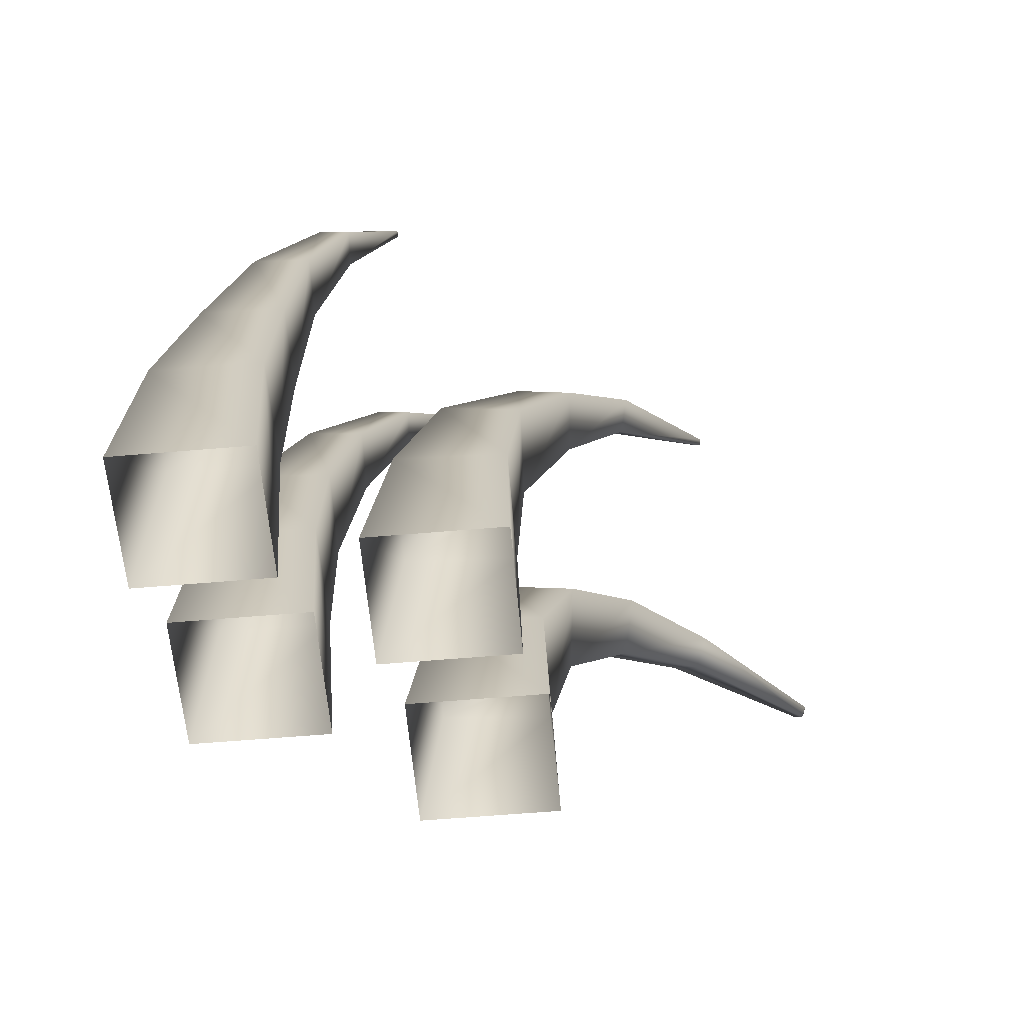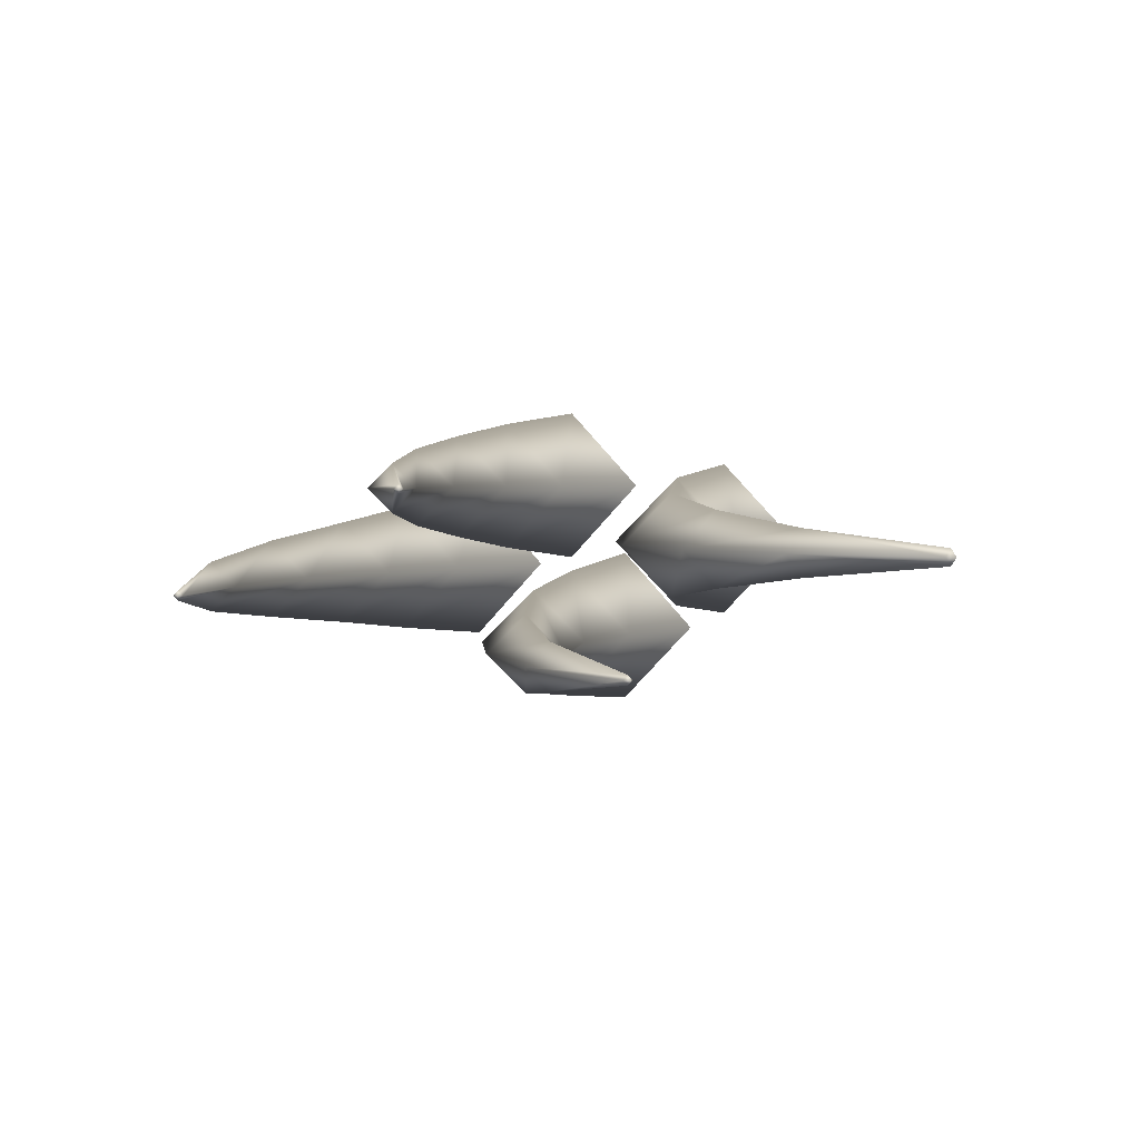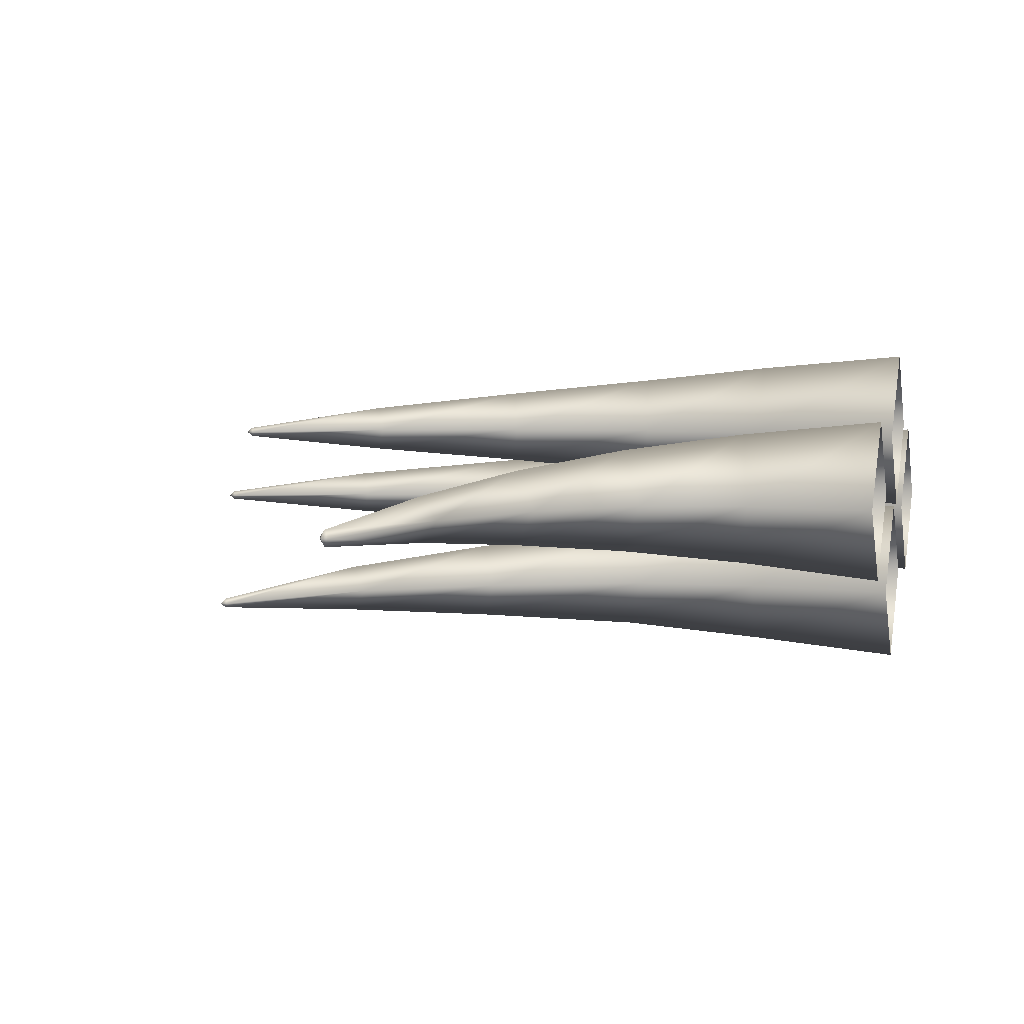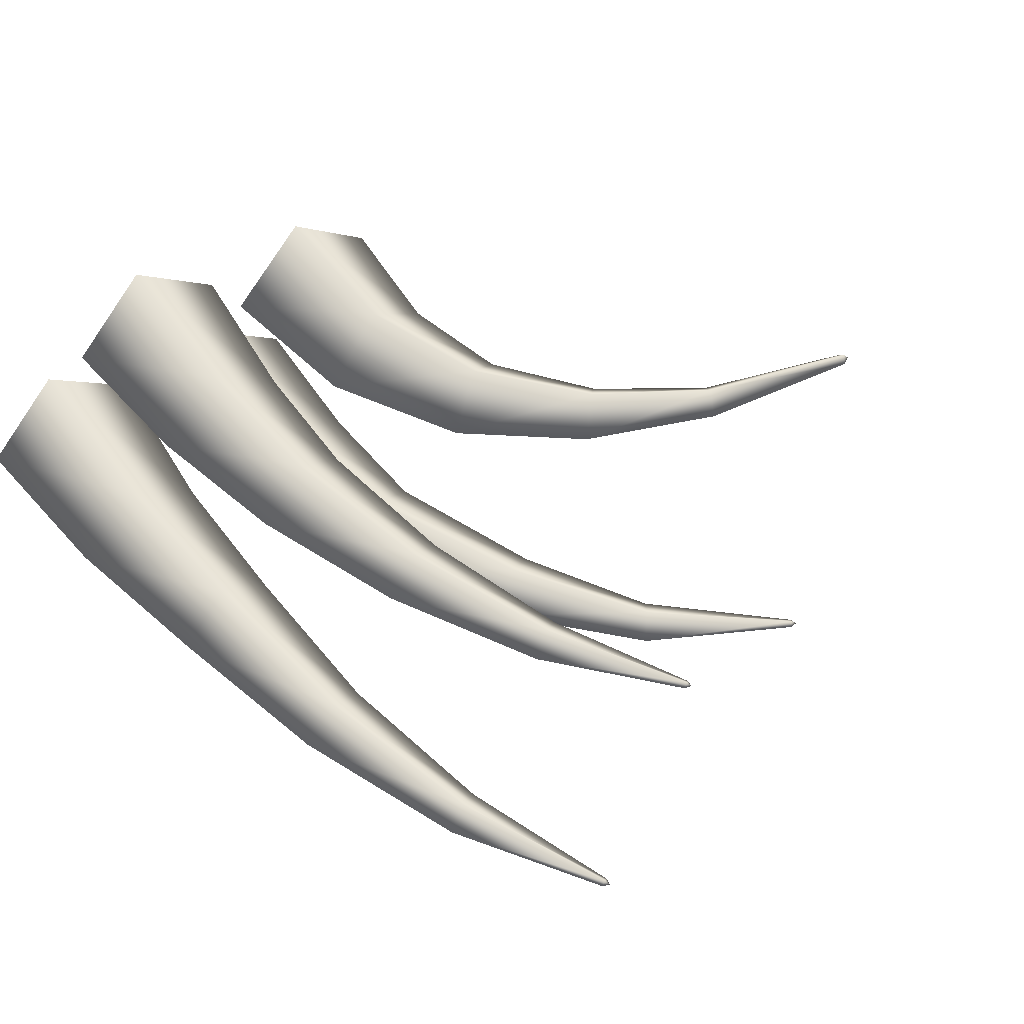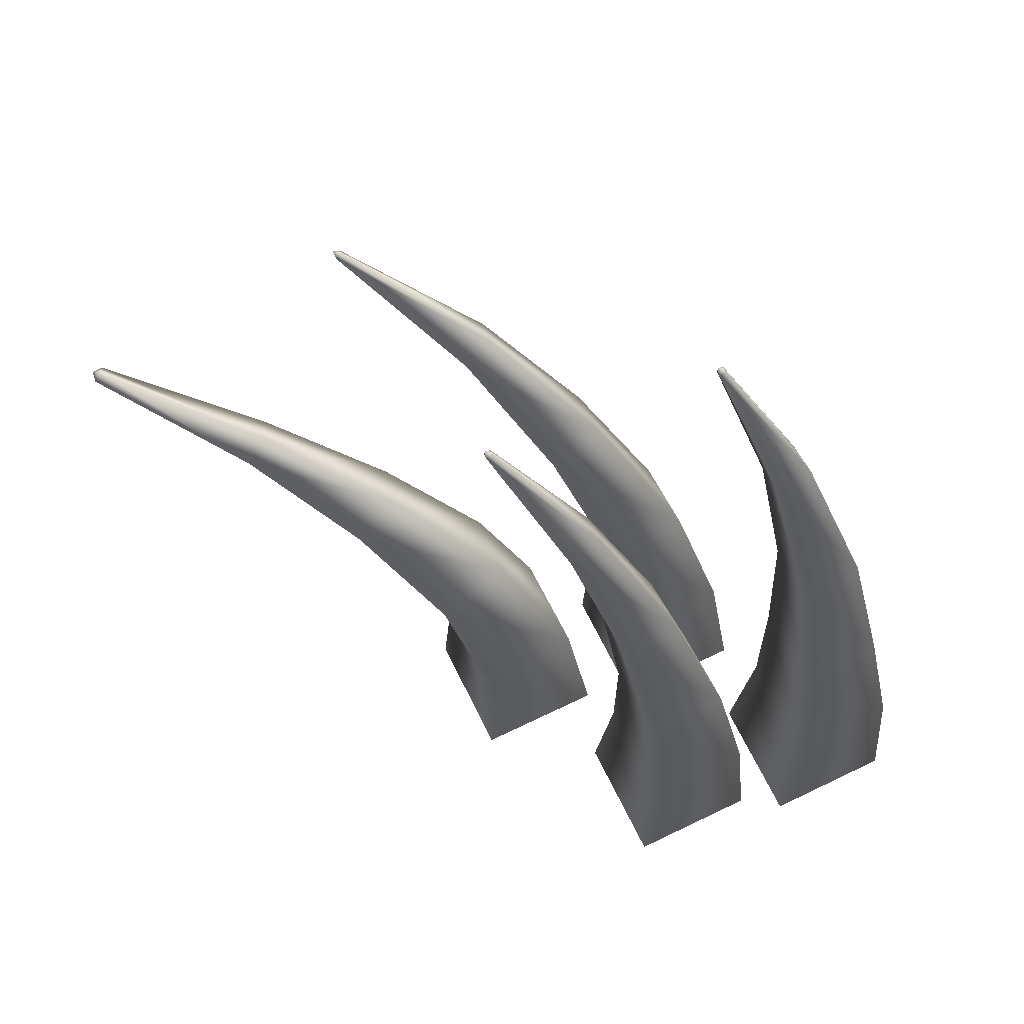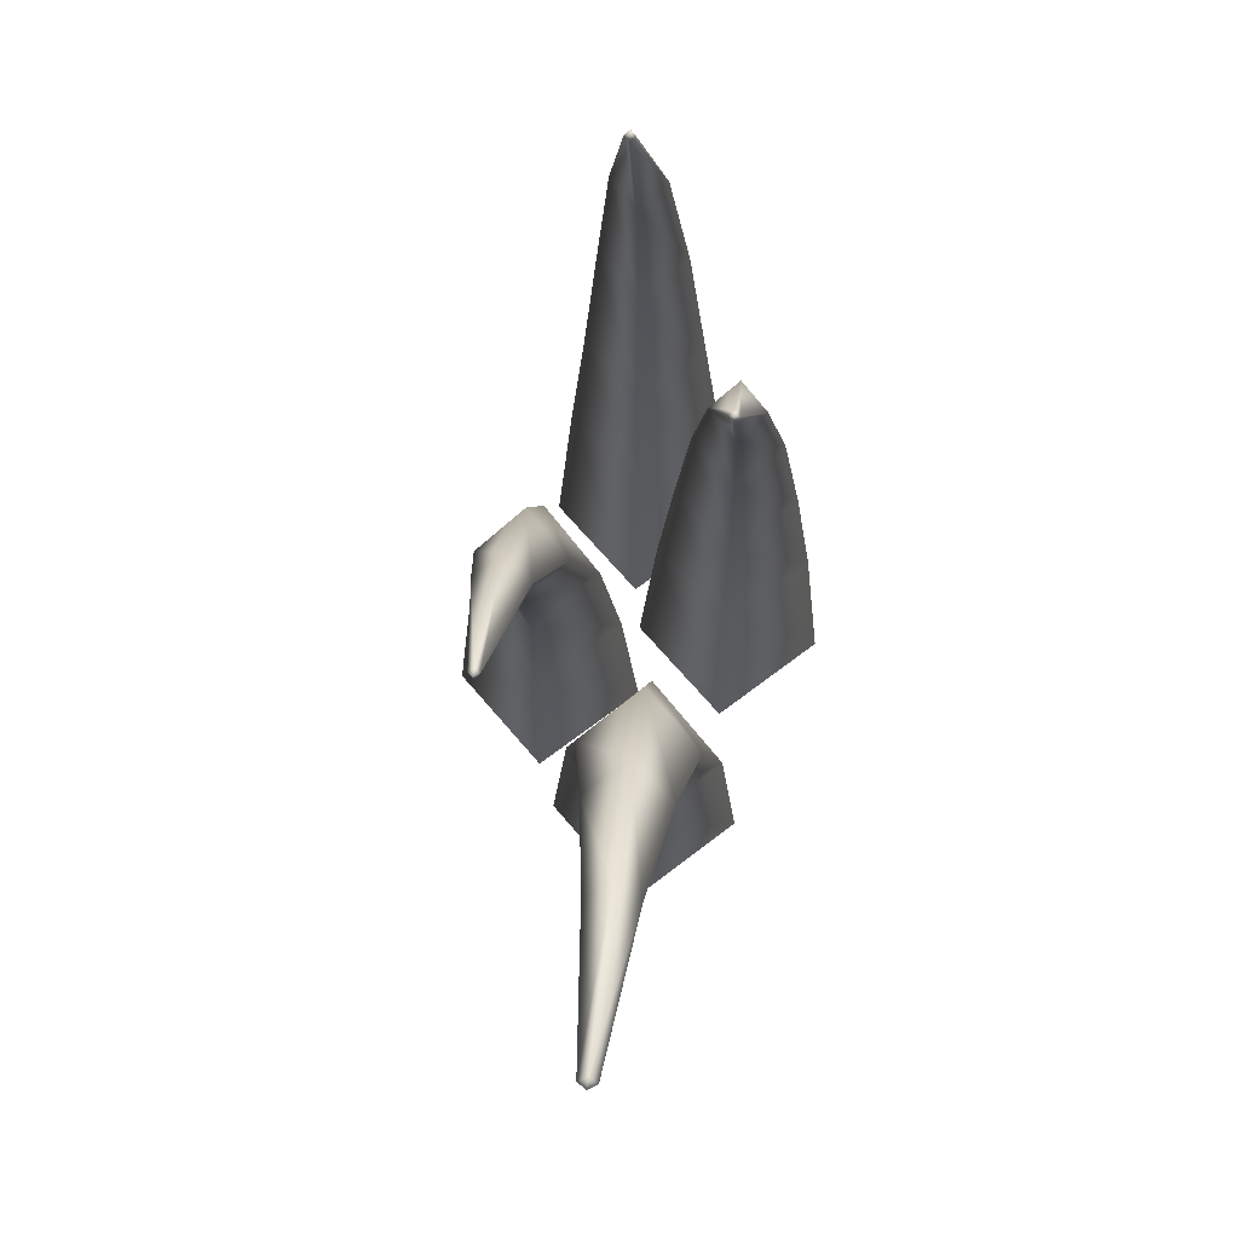
<metadata>
{"format":"obj","ext":"obj","renderer":"f3d","projection":"perspective","resolution":1024,"background":"white","views":[{"elev":-60.2,"azim":140.0,"up":"+Y"},{"elev":2.3,"azim":-152.1,"up":"+Z"},{"elev":6.8,"azim":-75.3,"up":"+Z"},{"elev":59.0,"azim":143.8,"up":"+Z"},{"elev":66.7,"azim":19.0,"up":"+Y"},{"elev":61.5,"azim":-83.9,"up":"+Y"}]}
</metadata>
<code>
o GrassBatch_Cylinder_Cylinder.001
v -0.0009 0.04903 0.004316
v -0.008361 0.06631 0.006124
v -0.006001 0.06767 0.008893
v 0.003418 0.05048 0.008893
v -0.01833 0.08091 0.008358
v -0.01871 0.08139 0.008893
v -0.01788 0.08117 0.008893
v -0.01833 0.08091 0.009428
v -0.008361 0.06631 0.01166
v -0.01879 0.08064 0.008893
v -0.01072 0.06495 0.008893
v 0.005675 -0.002836 -0.001107
v 0.005675 0.01535 0.000701
v 0.01387 0.01535 0.008893
v 0.01568 -0.002836 0.008893
v 0.00379 0.03127 0.002508
v 0.01005 0.03252 0.008893
v -0.004325 -0.002836 0.008893
v -0.002517 0.01535 0.008893
v -0.002466 0.03003 0.008893
v -0.00522 0.04759 0.008893
v 0.005675 -0.002836 0.01889
v 0.005675 0.01535 0.01708
v 0.00379 0.03127 0.01528
v -0.0009 0.04903 0.01347
v -0.06806 0.0535 0.001777
v -0.06837 0.05277 0.002739
v -0.04943 0.04756 0.004546
v -0.04854 0.04968 0.001777
v -0.06868 0.05203 0.001777
v -0.05032 0.04543 0.001777
v -0.06837 0.05277 0.000815
v -0.04943 0.04756 -0.000992
v -0.03562 0.03972 -0.0028
v -0.03282 0.04266 0.001777
v -0.01768 -0.002528 -0.008223
v -0.01866 0.01445 -0.006415
v -0.01071 0.01607 0.001777
v -0.007685 -0.002528 0.001777
v -0.02468 0.02869 -0.004608
v -0.01955 0.03177 0.001777
v -0.02769 -0.002528 0.001777
v -0.0266 0.01284 0.001777
v -0.02981 0.02561 0.001777
v -0.03841 0.03678 0.001777
v -0.01768 -0.002528 0.01178
v -0.01866 0.01445 0.009969
v -0.02468 0.02869 0.008162
v -0.03562 0.03972 0.006354
v -0.06906 0.05297 0.001777
v 0.01585 0.05495 -0.006676
v 0.01018 0.07468 -0.004868
v 0.01267 0.0759 -0.002099
v 0.02029 0.05604 -0.002099
v 0.001747 0.09177 -0.002634
v 0.001421 0.09234 -0.002099
v 0.002227 0.092 -0.002099
v 0.001747 0.09177 -0.001564
v 0.01018 0.07468 0.00067
v 0.001266 0.09153 -0.002099
v 0.007696 0.07346 -0.002099
v 0.02072 -0.003119 -0.0121
v 0.02072 0.01688 -0.01029
v 0.02891 0.01688 -0.002099
v 0.03072 -0.003119 -0.002099
v 0.0187 0.03499 -0.008484
v 0.02506 0.03565 -0.002099
v 0.01072 -0.003119 -0.002099
v 0.01253 0.01688 -0.002099
v 0.01235 0.03433 -0.002099
v 0.0114 0.05385 -0.002099
v 0.02072 -0.003119 0.007901
v 0.02072 0.01688 0.006093
v 0.0187 0.03499 0.004286
v 0.01585 0.05495 0.002478
v -0.0159 0.04937 -0.01498
v -0.0268 0.06394 -0.01317
v -0.02514 0.06616 -0.0104
v -0.01202 0.0518 -0.0104
v -0.04207 0.07534 -0.01094
v -0.04262 0.0757 -0.0104
v -0.04175 0.07576 -0.0104
v -0.04207 0.07534 -0.009867
v -0.0268 0.06394 -0.007633
v -0.04239 0.07491 -0.0104
v -0.02846 0.06172 -0.0104
v -0.002475 -0.003119 -0.0204
v -0.00362 0.01494 -0.01859
v 0.004531 0.01576 -0.0104
v 0.007525 -0.003119 -0.0104
v -0.00694 0.03131 -0.01679
v -0.001116 0.03392 -0.0104
v -0.01247 -0.003119 -0.0104
v -0.01177 0.01413 -0.0104
v -0.01276 0.02869 -0.0104
v -0.01977 0.04693 -0.0104
v -0.002475 -0.003119 -0.000402
v -0.00362 0.01494 -0.00221
v -0.00694 0.03131 -0.004017
v -0.0159 0.04937 -0.005825
f 1 2 3 4
f 5 6 7
f 8 9 3 7
f 10 11 9 8
f 12 13 14 15
f 13 16 17 14
f 16 1 4 17
f 18 19 13 12
f 19 20 16 13
f 20 21 1 16
f 21 11 2 1
f 22 23 19 18
f 23 24 20 19
f 24 25 21 20
f 25 9 11 21
f 15 14 23 22
f 14 17 24 23
f 17 4 25 24
f 4 3 9 25
f 5 2 11 10
f 6 5 10
f 6 10 8
f 6 8 7
f 2 5 7 3
f 26 27 28 29
f 27 30 31 28
f 30 32 33 31
f 34 33 29 35
f 36 37 38 39
f 37 40 41 38
f 40 34 35 41
f 42 43 37 36
f 43 44 40 37
f 44 45 34 40
f 45 31 33 34
f 46 47 43 42
f 47 48 44 43
f 48 49 45 44
f 49 28 31 45
f 39 38 47 46
f 38 41 48 47
f 41 35 49 48
f 35 29 28 49
f 27 50 30
f 26 50 27
f 32 50 26
f 32 26 29 33
f 30 50 32
f 51 52 53 54
f 55 56 57
f 58 59 53 57
f 60 61 59 58
f 62 63 64 65
f 63 66 67 64
f 66 51 54 67
f 68 69 63 62
f 69 70 66 63
f 70 71 51 66
f 71 61 52 51
f 72 73 69 68
f 73 74 70 69
f 74 75 71 70
f 75 59 61 71
f 65 64 73 72
f 64 67 74 73
f 67 54 75 74
f 54 53 59 75
f 55 52 61 60
f 56 55 60
f 56 60 58
f 56 58 57
f 52 55 57 53
f 76 77 78 79
f 80 81 82
f 83 84 78 82
f 85 86 84 83
f 87 88 89 90
f 88 91 92 89
f 91 76 79 92
f 93 94 88 87
f 94 95 91 88
f 95 96 76 91
f 96 86 77 76
f 97 98 94 93
f 98 99 95 94
f 99 100 96 95
f 100 84 86 96
f 90 89 98 97
f 89 92 99 98
f 92 79 100 99
f 79 78 84 100
f 80 77 86 85
f 81 80 85
f 81 85 83
f 81 83 82
f 77 80 82 78

</code>
